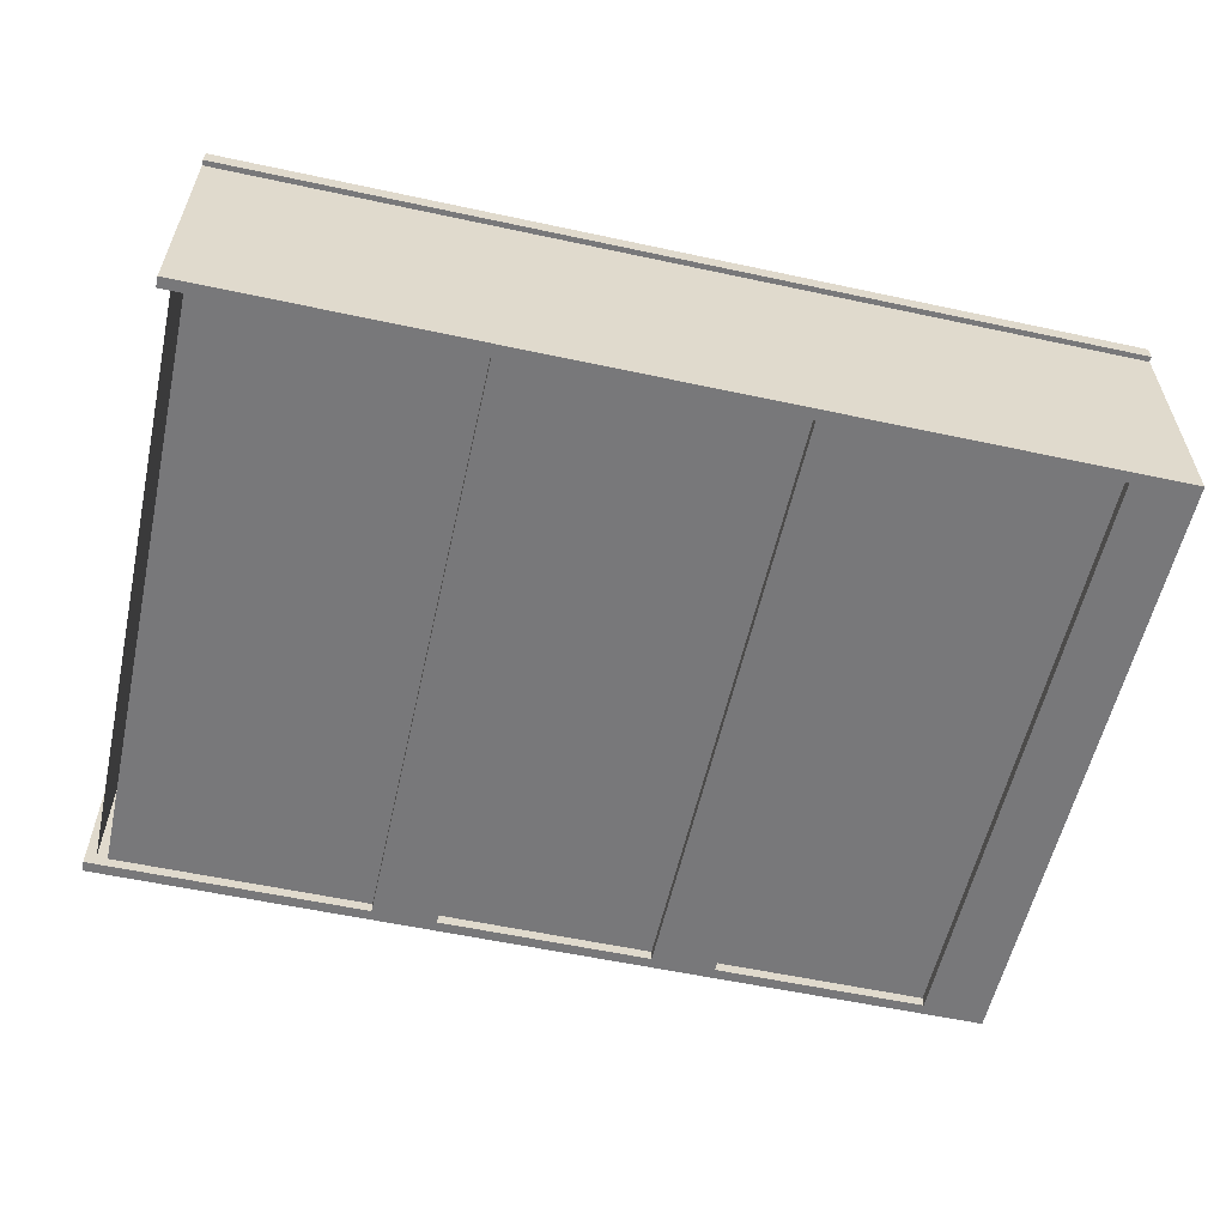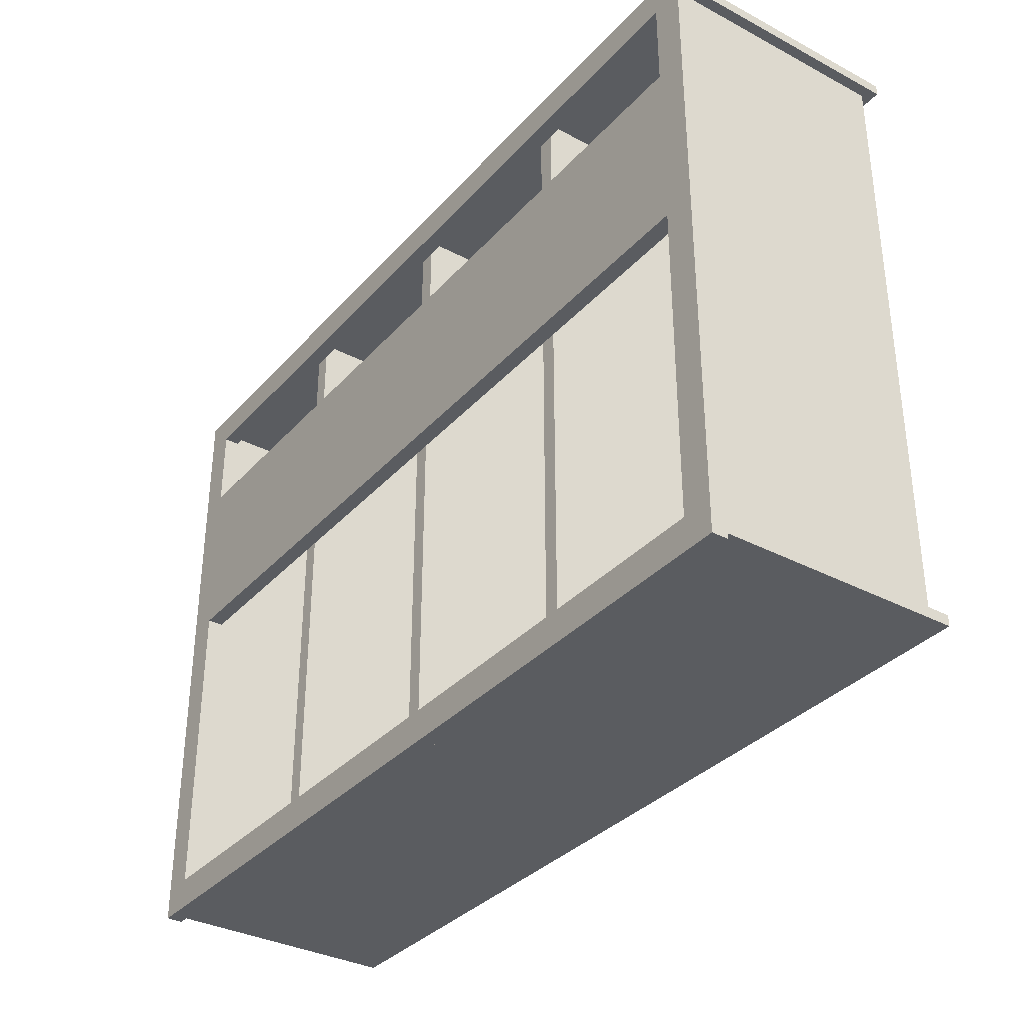
<metadata>
{"format":"obj","ext":"obj","renderer":"f3d","projection":"perspective","resolution":1024,"background":"white","views":[{"elev":-57.5,"azim":167.4,"up":"+Z"},{"elev":-34.4,"azim":54.7,"up":"+Y"}]}
</metadata>
<code>
v -0.7585 0.5754 -0.2117
v -0.7585 -0.5174 0.2005
v -0.7585 -0.5174 -0.2117
v -0.7585 0.5754 0.2005
v -0.7585 0.5754 -0.2117
v -0.7585 -0.5174 0.2005
v -0.7585 -0.5174 -0.2117
v -0.7585 0.5754 0.2005
v -0.7777 0.5754 0.2005
v -0.7777 -0.5174 -0.2117
v -0.7777 -0.5174 0.2005
v -0.7777 0.5754 -0.2117
v -0.7777 0.5754 0.2005
v -0.7777 -0.5174 -0.2117
v -0.7777 -0.5174 0.2005
v -0.7777 0.5754 -0.2117
v 0.7944 0.5754 -0.2117
v 0.7944 -0.5174 0.2005
v 0.7944 -0.5174 -0.2117
v 0.7944 0.5754 0.2005
v 0.7944 0.5754 -0.2117
v 0.7944 -0.5174 0.2005
v 0.7944 -0.5174 -0.2117
v 0.7944 0.5754 0.2005
v 0.7752 0.5754 0.2005
v 0.7752 -0.5174 -0.2117
v 0.7752 -0.5174 0.2005
v 0.7752 0.5754 -0.2117
v 0.7752 0.5754 0.2005
v 0.7752 -0.5174 -0.2117
v 0.7752 -0.5174 0.2005
v 0.7752 0.5754 -0.2117
v 0.8136 0.6041 0.2005
v 0.8136 0.5466 0.2005
v -0.7969 0.6041 0.2005
v 0.8136 0.6041 0.2293
v 0.8136 0.6041 0.2293
v -0.7969 0.5466 0.2005
v 0.8136 0.5466 0.2293
v 0.8136 0.5466 0.2293
v -0.7969 0.5466 0.2293
v -0.7969 0.5466 0.2293
v -0.7969 0.6041 0.2293
v -0.7969 0.6041 0.2293
v 0.8136 0.6041 0.2005
v 0.8136 0.6041 0.2005
v 0.8136 0.6041 0.2005
v 0.8136 0.5466 0.2005
v 0.8136 0.5466 0.2005
v 0.8136 0.5466 0.2005
v -0.7969 0.6041 0.2005
v -0.7969 0.6041 0.2005
v -0.7969 0.6041 0.2005
v 0.8136 0.6041 0.2293
v 0.8136 0.6041 0.2293
v 0.8136 0.6041 0.2293
v -0.7969 0.5466 0.2005
v -0.7969 0.5466 0.2005
v -0.7969 0.5466 0.2005
v 0.8136 0.5466 0.2293
v 0.8136 0.5466 0.2293
v 0.8136 0.5466 0.2293
v -0.7969 0.5466 0.2293
v -0.7969 0.5466 0.2293
v -0.7969 0.5466 0.2293
v -0.7969 0.6041 0.2293
v -0.7969 0.6041 0.2293
v -0.7969 0.6041 0.2293
v 0.8136 0.6041 0.2005
v 0.8136 0.6041 0.2005
v 0.8136 0.5466 0.2005
v 0.8136 0.5466 0.2005
v -0.7969 0.6041 0.2005
v -0.7969 0.6041 0.2005
v 0.8136 0.6041 0.2293
v -0.7969 0.5466 0.2005
v -0.7969 0.5466 0.2005
v 0.8136 0.5466 0.2293
v -0.7969 0.5466 0.2293
v -0.7969 0.6041 0.2293
v 0.756 0.3932 0.2005
v -0.7394 0.0865 0.2005
v -0.7394 0.3932 0.2005
v 0.756 0.0865 0.2005
v -0.7394 0.3932 0.2293
v -0.7394 0.3932 0.2293
v 0.756 0.0865 0.2293
v 0.756 0.0865 0.2293
v 0.756 0.3932 0.2293
v 0.756 0.3932 0.2293
v -0.7394 0.0865 0.2293
v -0.7394 0.0865 0.2293
v 0.756 0.3932 0.2005
v 0.756 0.3932 0.2005
v -0.7394 0.0865 0.2005
v -0.7394 0.0865 0.2005
v -0.7394 0.3932 0.2005
v -0.7394 0.3932 0.2005
v 0.756 0.0865 0.2005
v 0.756 0.0865 0.2005
v -0.7394 0.3932 0.2293
v -0.7394 0.3932 0.2293
v 0.756 0.0865 0.2293
v 0.756 0.0865 0.2293
v 0.756 0.3932 0.2293
v 0.756 0.3932 0.2293
v -0.7394 0.0865 0.2293
v -0.7394 0.0865 0.2293
v 0.756 0.3932 0.2005
v -0.7394 0.0865 0.2005
v -0.7394 0.3932 0.2005
v 0.756 0.0865 0.2005
v 0.756 -0.4887 0.2005
v 0.756 0.5466 0.2005
v 0.8136 0.5466 0.2005
v 0.8136 -0.4887 0.2005
v 0.756 0.5466 0.2293
v 0.756 0.5466 0.2293
v 0.756 -0.4887 0.2005
v 0.756 -0.4887 0.2005
v 0.756 -0.4887 0.2293
v 0.756 -0.4887 0.2293
v 0.756 0.5466 0.2005
v 0.756 0.5466 0.2005
v 0.8136 -0.4887 0.2293
v 0.8136 -0.4887 0.2293
v 0.8136 0.5466 0.2005
v 0.8136 0.5466 0.2005
v 0.8136 0.5466 0.2293
v 0.8136 0.5466 0.2293
v 0.8136 -0.4887 0.2005
v 0.8136 -0.4887 0.2005
v 0.756 0.5466 0.2293
v 0.756 0.5466 0.2293
v 0.756 -0.4887 0.2005
v 0.756 -0.4887 0.2293
v 0.756 -0.4887 0.2293
v 0.756 0.5466 0.2005
v 0.8136 -0.4887 0.2293
v 0.8136 -0.4887 0.2293
v 0.8136 0.5466 0.2005
v 0.8136 0.5466 0.2293
v 0.8136 0.5466 0.2293
v 0.8136 -0.4887 0.2005
v -0.7969 -0.4887 0.2005
v -0.7969 0.5466 0.2005
v -0.7394 0.5466 0.2005
v -0.7394 -0.4887 0.2005
v -0.7969 0.5466 0.2293
v -0.7969 0.5466 0.2293
v -0.7969 -0.4887 0.2005
v -0.7969 -0.4887 0.2005
v -0.7969 -0.4887 0.2293
v -0.7969 -0.4887 0.2293
v -0.7969 0.5466 0.2005
v -0.7969 0.5466 0.2005
v -0.7394 -0.4887 0.2293
v -0.7394 -0.4887 0.2293
v -0.7394 0.5466 0.2005
v -0.7394 0.5466 0.2005
v -0.7394 0.5466 0.2293
v -0.7394 0.5466 0.2293
v -0.7394 -0.4887 0.2005
v -0.7394 -0.4887 0.2005
v -0.7969 0.5466 0.2293
v -0.7969 0.5466 0.2293
v -0.7969 -0.4887 0.2005
v -0.7969 -0.4887 0.2293
v -0.7969 -0.4887 0.2293
v -0.7969 0.5466 0.2005
v -0.7394 -0.4887 0.2293
v -0.7394 -0.4887 0.2293
v -0.7394 0.5466 0.2005
v -0.7394 0.5466 0.2293
v -0.7394 0.5466 0.2293
v -0.7394 -0.4887 0.2005
v -0.7969 -0.5462 0.2005
v 0.8136 -0.4887 0.2005
v 0.8136 -0.5462 0.2005
v -0.7969 -0.4887 0.2005
v 0.8136 -0.5462 0.2293
v 0.8136 -0.5462 0.2293
v -0.7969 -0.4887 0.2293
v -0.7969 -0.4887 0.2293
v 0.8136 -0.4887 0.2293
v 0.8136 -0.4887 0.2293
v -0.7969 -0.5462 0.2293
v -0.7969 -0.5462 0.2293
v -0.7969 -0.5462 0.2005
v -0.7969 -0.5462 0.2005
v -0.7969 -0.5462 0.2005
v 0.8136 -0.4887 0.2005
v 0.8136 -0.4887 0.2005
v 0.8136 -0.4887 0.2005
v 0.8136 -0.5462 0.2005
v 0.8136 -0.5462 0.2005
v 0.8136 -0.5462 0.2005
v -0.7969 -0.4887 0.2005
v -0.7969 -0.4887 0.2005
v -0.7969 -0.4887 0.2005
v 0.8136 -0.5462 0.2293
v 0.8136 -0.5462 0.2293
v 0.8136 -0.5462 0.2293
v -0.7969 -0.4887 0.2293
v -0.7969 -0.4887 0.2293
v -0.7969 -0.4887 0.2293
v 0.8136 -0.4887 0.2293
v 0.8136 -0.4887 0.2293
v 0.8136 -0.4887 0.2293
v -0.7969 -0.5462 0.2293
v -0.7969 -0.5462 0.2293
v -0.7969 -0.5462 0.2293
v -0.7969 -0.5462 0.2005
v -0.7969 -0.5462 0.2005
v 0.8136 -0.4887 0.2005
v 0.8136 -0.4887 0.2005
v 0.8136 -0.5462 0.2005
v 0.8136 -0.5462 0.2005
v -0.7969 -0.4887 0.2005
v -0.7969 -0.4887 0.2005
v 0.8136 -0.5462 0.2293
v -0.7969 -0.4887 0.2293
v 0.8136 -0.4887 0.2293
v -0.7969 -0.5462 0.2293
v 0.3846 0.5754 0.2005
v 0.3846 0.5754 0.2005
v 0.3846 -0.5174 -0.1973
v 0.3846 -0.5174 -0.1973
v 0.3846 -0.5174 0.2005
v 0.3846 -0.5174 0.2005
v 0.3846 0.5754 -0.1973
v 0.3846 0.5754 -0.1973
v 0.4133 -0.5174 0.2005
v 0.4133 -0.5174 0.2005
v 0.4133 0.5754 -0.1973
v 0.4133 0.5754 -0.1973
v 0.4133 0.5754 0.2005
v 0.4133 0.5754 0.2005
v 0.4133 -0.5174 -0.1973
v 0.4133 -0.5174 -0.1973
v 0.3846 0.5754 0.2005
v 0.3846 0.5754 0.2005
v 0.3846 -0.5174 -0.1973
v 0.3846 -0.5174 -0.1973
v 0.3846 -0.5174 0.2005
v 0.3846 -0.5174 0.2005
v 0.3846 0.5754 -0.1973
v 0.3846 0.5754 -0.1973
v 0.4133 -0.5174 0.2005
v 0.4133 -0.5174 0.2005
v 0.4133 0.5754 -0.1973
v 0.4133 0.5754 -0.1973
v 0.4133 0.5754 0.2005
v 0.4133 0.5754 0.2005
v 0.4133 -0.5174 -0.1973
v 0.4133 -0.5174 -0.1973
v -0.006046 0.5754 0.2005
v -0.006046 0.5754 0.2005
v -0.006046 -0.5174 -0.1973
v -0.006046 -0.5174 -0.1973
v -0.006046 -0.5174 0.2005
v -0.006046 -0.5174 0.2005
v -0.006046 0.5754 -0.1973
v -0.006046 0.5754 -0.1973
v 0.02271 -0.5174 0.2005
v 0.02271 -0.5174 0.2005
v 0.02271 0.5754 -0.1973
v 0.02271 0.5754 -0.1973
v 0.02271 0.5754 0.2005
v 0.02271 0.5754 0.2005
v 0.02271 -0.5174 -0.1973
v 0.02271 -0.5174 -0.1973
v -0.006046 0.5754 0.2005
v -0.006046 0.5754 0.2005
v -0.006046 -0.5174 -0.1973
v -0.006046 -0.5174 -0.1973
v -0.006046 -0.5174 0.2005
v -0.006046 -0.5174 0.2005
v -0.006046 0.5754 -0.1973
v -0.006046 0.5754 -0.1973
v 0.02271 -0.5174 0.2005
v 0.02271 -0.5174 0.2005
v 0.02271 0.5754 -0.1973
v 0.02271 0.5754 -0.1973
v 0.02271 0.5754 0.2005
v 0.02271 0.5754 0.2005
v 0.02271 -0.5174 -0.1973
v 0.02271 -0.5174 -0.1973
v -0.3967 0.5754 0.2005
v -0.3967 0.5754 0.2005
v -0.3967 -0.5174 -0.1973
v -0.3967 -0.5174 -0.1973
v -0.3967 -0.5174 0.2005
v -0.3967 -0.5174 0.2005
v -0.3967 0.5754 -0.1973
v -0.3967 0.5754 -0.1973
v -0.3679 -0.5174 0.2005
v -0.3679 -0.5174 0.2005
v -0.3679 0.5754 -0.1973
v -0.3679 0.5754 -0.1973
v -0.3679 0.5754 0.2005
v -0.3679 0.5754 0.2005
v -0.3679 -0.5174 -0.1973
v -0.3679 -0.5174 -0.1973
v -0.3967 0.5754 0.2005
v -0.3967 0.5754 0.2005
v -0.3967 -0.5174 -0.1973
v -0.3967 -0.5174 -0.1973
v -0.3967 -0.5174 0.2005
v -0.3967 -0.5174 0.2005
v -0.3967 0.5754 -0.1973
v -0.3967 0.5754 -0.1973
v -0.3679 -0.5174 0.2005
v -0.3679 -0.5174 0.2005
v -0.3679 0.5754 -0.1973
v -0.3679 0.5754 -0.1973
v -0.3679 0.5754 0.2005
v -0.3679 0.5754 0.2005
v -0.3679 -0.5174 -0.1973
v -0.3679 -0.5174 -0.1973
v -0.7585 -0.5174 -0.2117
v 0.7752 0.5754 -0.2117
v 0.7752 -0.5174 -0.2117
v -0.7585 0.5754 -0.2117
v -0.7585 -0.5174 -0.2117
v 0.7752 0.5754 -0.2117
v 0.7752 -0.5174 -0.2117
v -0.7585 0.5754 -0.2117
v -0.7585 0.5754 -0.1973
v 0.7752 -0.5174 -0.1973
v 0.7752 0.5754 -0.1973
v -0.7585 -0.5174 -0.1973
v -0.7585 0.5754 -0.1973
v 0.7752 -0.5174 -0.1973
v 0.7752 0.5754 -0.1973
v -0.7585 -0.5174 -0.1973
v 0.8136 -0.5366 0.2005
v -0.7969 -0.5366 -0.2309
v 0.8136 -0.5366 -0.2309
v -0.7969 -0.5366 0.2005
v 0.8136 -0.5174 -0.2309
v 0.8136 -0.5174 -0.2309
v 0.8136 -0.5174 -0.2309
v -0.7969 -0.5174 0.2005
v -0.7969 -0.5174 0.2005
v 0.8136 -0.5174 0.2005
v 0.8136 -0.5174 0.2005
v -0.7969 -0.5174 -0.2309
v -0.7969 -0.5174 -0.2309
v -0.7969 -0.5174 -0.2309
v 0.8136 -0.5366 0.2005
v 0.8136 -0.5366 0.2005
v -0.7969 -0.5366 -0.2309
v -0.7969 -0.5366 -0.2309
v -0.7969 -0.5366 -0.2309
v 0.8136 -0.5366 -0.2309
v 0.8136 -0.5366 -0.2309
v 0.8136 -0.5366 -0.2309
v -0.7969 -0.5366 0.2005
v -0.7969 -0.5366 0.2005
v 0.8136 -0.5174 -0.2309
v 0.8136 -0.5174 -0.2309
v 0.8136 -0.5174 -0.2309
v -0.7969 -0.5174 0.2005
v -0.7969 -0.5174 0.2005
v 0.8136 -0.5174 0.2005
v 0.8136 -0.5174 0.2005
v -0.7969 -0.5174 -0.2309
v -0.7969 -0.5174 -0.2309
v -0.7969 -0.5174 -0.2309
v 0.8136 -0.5366 0.2005
v -0.7969 -0.5366 -0.2309
v -0.7969 -0.5366 -0.2309
v 0.8136 -0.5366 -0.2309
v 0.8136 -0.5366 -0.2309
v -0.7969 -0.5366 0.2005
v 0.8136 0.5946 0.2005
v -0.7969 0.5946 -0.2309
v 0.8136 0.5946 -0.2309
v -0.7969 0.5946 0.2005
v 0.8136 0.5754 0.2005
v 0.8136 0.5754 0.2005
v -0.7969 0.5754 0.2005
v -0.7969 0.5754 0.2005
v 0.8136 0.5754 -0.2309
v 0.8136 0.5754 -0.2309
v 0.8136 0.5754 -0.2309
v -0.7969 0.5754 -0.2309
v -0.7969 0.5754 -0.2309
v -0.7969 0.5754 -0.2309
v 0.8136 0.5946 0.2005
v 0.8136 0.5946 0.2005
v -0.7969 0.5946 -0.2309
v -0.7969 0.5946 -0.2309
v -0.7969 0.5946 -0.2309
v 0.8136 0.5946 -0.2309
v 0.8136 0.5946 -0.2309
v 0.8136 0.5946 -0.2309
v -0.7969 0.5946 0.2005
v -0.7969 0.5946 0.2005
v 0.8136 0.5754 0.2005
v 0.8136 0.5754 0.2005
v -0.7969 0.5754 0.2005
v -0.7969 0.5754 0.2005
v 0.8136 0.5754 -0.2309
v 0.8136 0.5754 -0.2309
v 0.8136 0.5754 -0.2309
v -0.7969 0.5754 -0.2309
v -0.7969 0.5754 -0.2309
v -0.7969 0.5754 -0.2309
v 0.8136 0.5946 0.2005
v -0.7969 0.5946 -0.2309
v -0.7969 0.5946 -0.2309
v 0.8136 0.5946 -0.2309
v 0.8136 0.5946 -0.2309
v -0.7969 0.5946 0.2005
v 0.2001 0.5754 -0.2117
v 0.2001 0.5754 -0.2117
v 0.2001 -0.5174 -0.2309
v 0.2001 -0.5174 -0.2309
v 0.2001 -0.5174 -0.2117
v 0.2001 -0.5174 -0.2117
v 0.2001 0.5754 -0.2309
v 0.2001 0.5754 -0.2309
v 0.3151 -0.5174 -0.2117
v 0.3151 -0.5174 -0.2117
v 0.3151 0.5754 -0.2309
v 0.3151 0.5754 -0.2309
v 0.3151 0.5754 -0.2117
v 0.3151 0.5754 -0.2117
v 0.3151 -0.5174 -0.2309
v 0.3151 -0.5174 -0.2309
v 0.2001 0.5754 -0.2117
v 0.2001 0.5754 -0.2117
v 0.2001 -0.5174 -0.2309
v 0.2001 -0.5174 -0.2309
v 0.2001 -0.5174 -0.2117
v 0.2001 -0.5174 -0.2117
v 0.2001 0.5754 -0.2309
v 0.2001 0.5754 -0.2309
v 0.3151 -0.5174 -0.2117
v 0.3151 -0.5174 -0.2117
v 0.3151 0.5754 -0.2309
v 0.3151 0.5754 -0.2309
v 0.3151 0.5754 -0.2117
v 0.3151 0.5754 -0.2117
v 0.3151 -0.5174 -0.2309
v 0.3151 -0.5174 -0.2309
v -0.2984 0.5754 -0.2117
v -0.2984 0.5754 -0.2117
v -0.2984 -0.5174 -0.2309
v -0.2984 -0.5174 -0.2309
v -0.2984 -0.5174 -0.2117
v -0.2984 -0.5174 -0.2117
v -0.2984 0.5754 -0.2309
v -0.2984 0.5754 -0.2309
v -0.1834 -0.5174 -0.2117
v -0.1834 -0.5174 -0.2117
v -0.1834 0.5754 -0.2309
v -0.1834 0.5754 -0.2309
v -0.1834 0.5754 -0.2117
v -0.1834 0.5754 -0.2117
v -0.1834 -0.5174 -0.2309
v -0.1834 -0.5174 -0.2309
v -0.2984 0.5754 -0.2117
v -0.2984 0.5754 -0.2117
v -0.2984 -0.5174 -0.2309
v -0.2984 -0.5174 -0.2309
v -0.2984 -0.5174 -0.2117
v -0.2984 -0.5174 -0.2117
v -0.2984 0.5754 -0.2309
v -0.2984 0.5754 -0.2309
v -0.1834 -0.5174 -0.2117
v -0.1834 -0.5174 -0.2117
v -0.1834 0.5754 -0.2309
v -0.1834 0.5754 -0.2309
v -0.1834 0.5754 -0.2117
v -0.1834 0.5754 -0.2117
v -0.1834 -0.5174 -0.2309
v -0.1834 -0.5174 -0.2309
v -0.7969 0.5754 -0.2117
v -0.7969 0.5754 -0.2117
v -0.7969 -0.5174 -0.2309
v -0.7969 -0.5174 -0.2309
v -0.7969 -0.5174 -0.2117
v -0.7969 -0.5174 -0.2117
v -0.7969 0.5754 -0.2309
v -0.7969 0.5754 -0.2309
v -0.6819 -0.5174 -0.2117
v -0.6819 -0.5174 -0.2117
v -0.6819 0.5754 -0.2309
v -0.6819 0.5754 -0.2309
v -0.6819 0.5754 -0.2117
v -0.6819 0.5754 -0.2117
v -0.6819 -0.5174 -0.2309
v -0.6819 -0.5174 -0.2309
v -0.7969 0.5754 -0.2117
v -0.7969 0.5754 -0.2117
v -0.7969 -0.5174 -0.2309
v -0.7969 -0.5174 -0.2309
v -0.7969 -0.5174 -0.2117
v -0.7969 -0.5174 -0.2117
v -0.7969 0.5754 -0.2309
v -0.7969 0.5754 -0.2309
v -0.6819 -0.5174 -0.2117
v -0.6819 -0.5174 -0.2117
v -0.6819 0.5754 -0.2309
v -0.6819 0.5754 -0.2309
v -0.6819 0.5754 -0.2117
v -0.6819 0.5754 -0.2117
v -0.6819 -0.5174 -0.2309
v -0.6819 -0.5174 -0.2309
v -0.01084 -0.1723 -0.2117
v -0.01084 -0.1723 -0.2117
v -0.01084 -0.5174 -0.2117
v -0.01084 -0.5174 -0.2117
v -0.1161 -0.1723 -0.2117
v -0.1161 -0.1723 -0.2117
v -0.1161 -0.5174 -0.2117
v -0.1161 -0.5174 -0.2117
f 3 2 1
f 4 1 2
f 5 6 7
f 6 5 8
f 11 10 9
f 12 9 10
f 13 14 15
f 14 13 16
f 19 18 17
f 20 17 18
f 21 22 23
f 22 21 24
f 27 26 25
f 28 25 26
f 29 30 31
f 30 29 32
f 33 35 37
f 38 34 42
f 44 37 35
f 40 42 34
f 39 36 41
f 43 41 36
f 53 50 47
f 49 56 46
f 50 53 59
f 55 52 45
f 56 49 60
f 51 63 58
f 65 48 57
f 52 55 68
f 48 65 62
f 64 54 61
f 63 51 66
f 54 64 67
f 69 71 73
f 70 75 72
f 76 73 71
f 78 72 75
f 77 79 74
f 80 74 79
f 81 82 83
f 82 81 84
f 90 88 86
f 92 86 88
f 89 85 94
f 91 87 96
f 98 94 85
f 100 96 87
f 97 95 93
f 99 93 95
f 101 103 105
f 103 101 107
f 109 102 106
f 110 104 108
f 102 109 111
f 104 110 112
f 115 113 114
f 113 115 116
f 121 120 117
f 124 117 120
f 122 118 126
f 123 119 128
f 130 126 118
f 132 128 119
f 129 127 125
f 131 125 127
f 133 135 136
f 135 133 138
f 139 134 137
f 134 139 142
f 140 141 143
f 141 140 144
f 147 145 146
f 145 147 148
f 153 152 149
f 156 149 152
f 154 150 158
f 155 151 160
f 162 158 150
f 164 160 151
f 161 159 157
f 163 157 159
f 165 167 168
f 167 165 170
f 171 166 169
f 166 171 174
f 172 173 175
f 173 172 176
f 182 177 179
f 184 178 180
f 177 182 188
f 178 184 186
f 183 181 185
f 181 183 187
f 195 193 190
f 200 190 193
f 196 201 192
f 197 191 202
f 198 204 189
f 199 194 205
f 207 192 201
f 210 202 191
f 212 189 204
f 209 205 194
f 208 203 206
f 211 206 203
f 213 215 217
f 215 213 219
f 216 221 218
f 214 222 220
f 221 216 223
f 222 214 224
f 230 228 226
f 232 226 228
f 229 225 234
f 231 227 236
f 238 234 225
f 240 236 227
f 237 235 233
f 239 233 235
f 241 243 245
f 243 241 247
f 249 242 246
f 251 244 248
f 242 249 253
f 244 251 255
f 250 252 254
f 252 250 256
f 262 260 258
f 264 258 260
f 261 257 266
f 263 259 268
f 270 266 257
f 272 268 259
f 269 267 265
f 271 265 267
f 273 275 277
f 275 273 279
f 281 274 278
f 283 276 280
f 274 281 285
f 276 283 287
f 282 284 286
f 284 282 288
f 294 292 290
f 296 290 292
f 293 289 298
f 295 291 300
f 302 298 289
f 304 300 291
f 301 299 297
f 303 297 299
f 305 307 309
f 307 305 311
f 313 306 310
f 315 308 312
f 306 313 317
f 308 315 319
f 314 316 318
f 316 314 320
f 323 322 321
f 324 321 322
f 325 326 327
f 326 325 328
f 331 330 329
f 332 329 330
f 333 334 335
f 334 333 336
f 337 338 339
f 338 337 340
f 347 345 343
f 349 343 345
f 346 342 352
f 348 353 341
f 350 344 354
f 356 352 342
f 358 341 353
f 359 354 344
f 357 355 351
f 360 351 355
f 361 364 366
f 364 361 368
f 371 362 367
f 363 372 369
f 373 365 370
f 362 371 374
f 372 363 375
f 365 373 376
f 379 378 377
f 380 377 378
f 387 384 382
f 384 387 389
f 392 385 381
f 386 393 388
f 394 383 390
f 385 392 396
f 393 386 398
f 383 394 399
f 391 395 397
f 395 391 400
f 401 403 405
f 408 405 403
f 402 406 411
f 409 412 407
f 410 404 413
f 414 411 406
f 415 407 412
f 416 413 404
f 422 420 418
f 424 418 420
f 421 417 426
f 423 419 428
f 430 426 417
f 432 428 419
f 429 427 425
f 431 425 427
f 433 435 437
f 435 433 439
f 441 434 438
f 443 436 440
f 434 441 445
f 436 443 447
f 442 444 446
f 444 442 448
f 454 452 450
f 456 450 452
f 453 449 458
f 455 451 460
f 462 458 449
f 464 460 451
f 461 459 457
f 463 457 459
f 465 467 469
f 467 465 471
f 473 466 470
f 475 468 472
f 466 473 477
f 468 475 479
f 474 476 478
f 476 474 480
f 486 484 482
f 488 482 484
f 485 481 490
f 487 483 492
f 494 490 481
f 496 492 483
f 493 491 489
f 495 489 491
f 497 499 501
f 499 497 503
f 505 498 502
f 507 500 504
f 498 505 509
f 500 507 511
f 506 508 510
f 508 506 512
f 513 515 517
f 518 516 514
f 514 518 516
f 515 517 513
f 519 517 515
f 516 518 520
f 520 516 518
f 517 515 519

</code>
